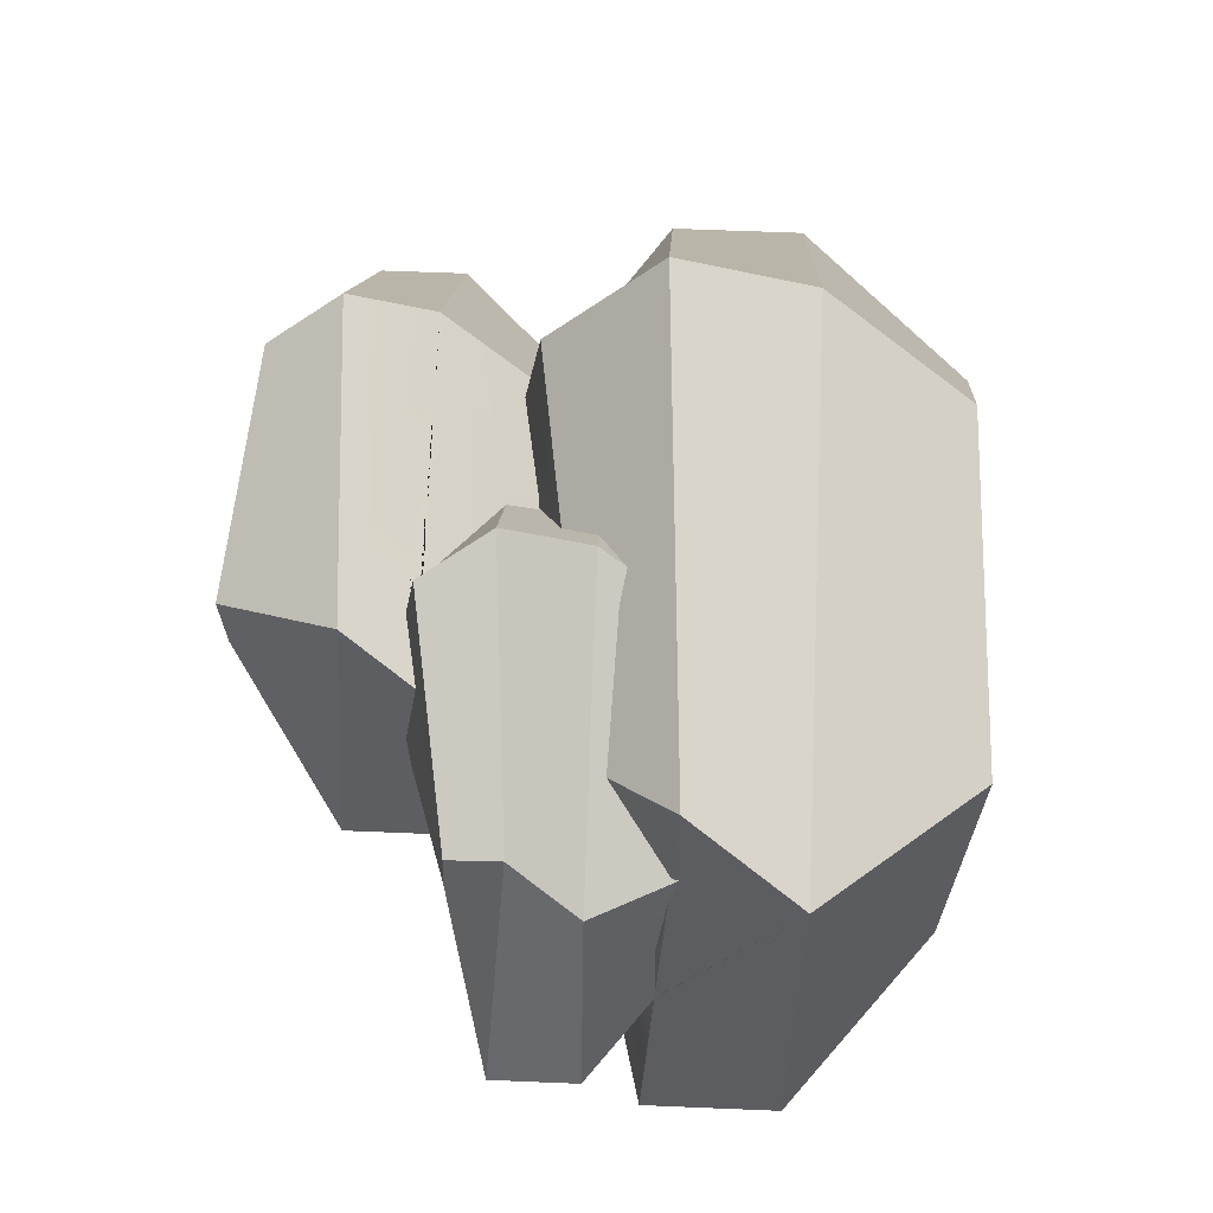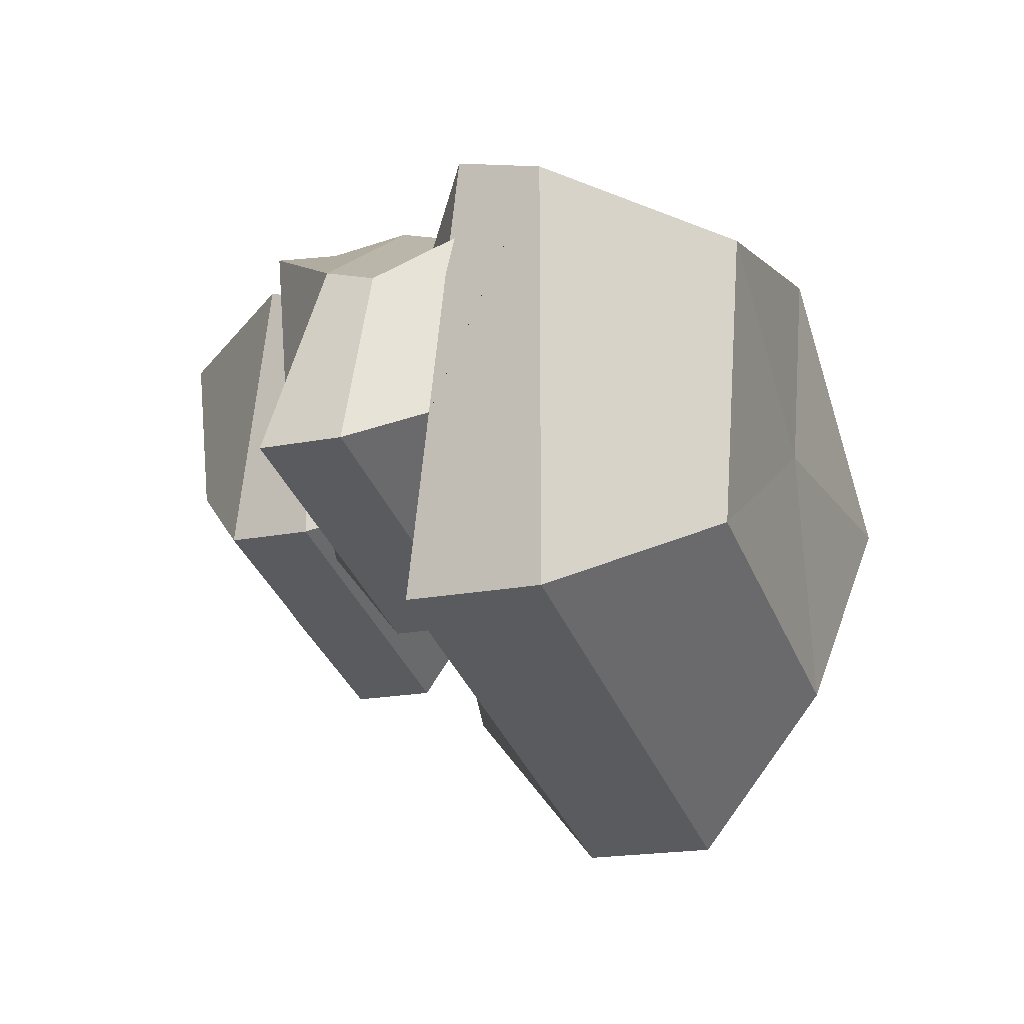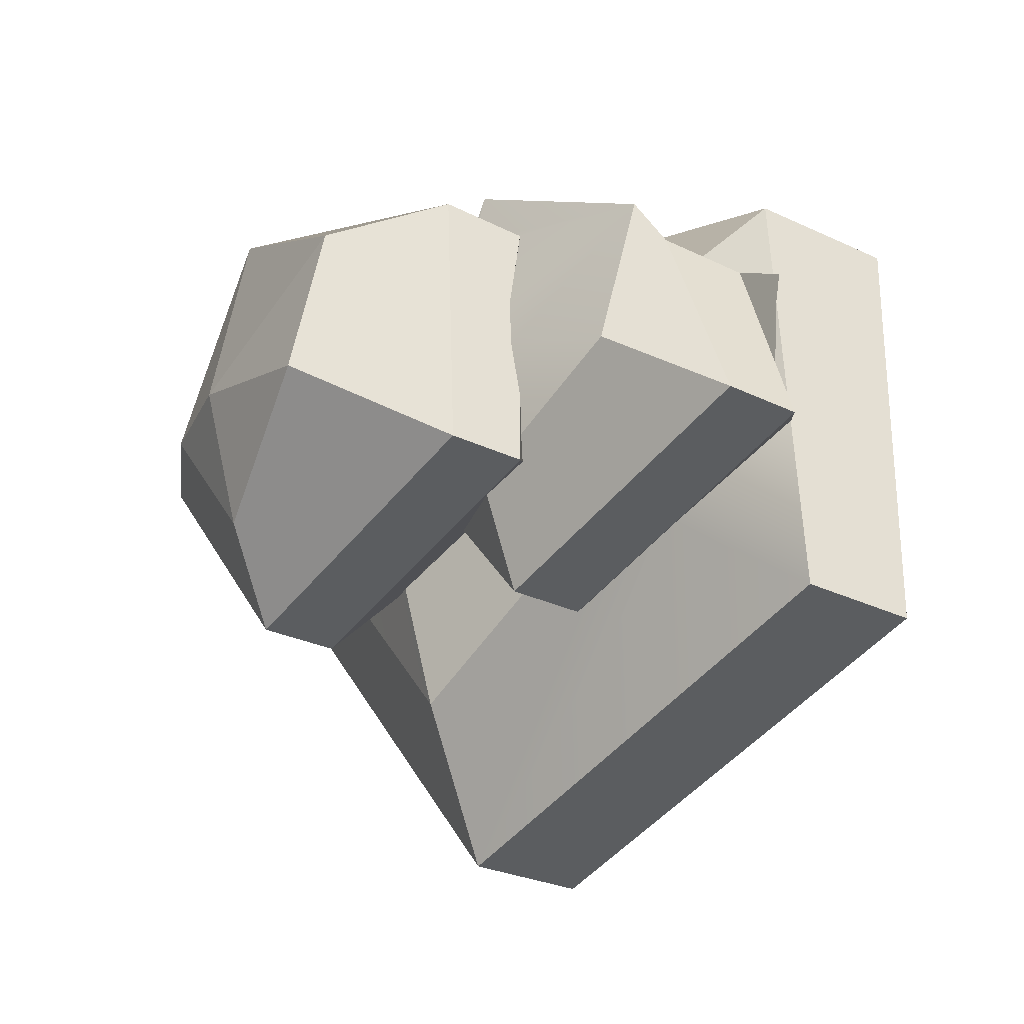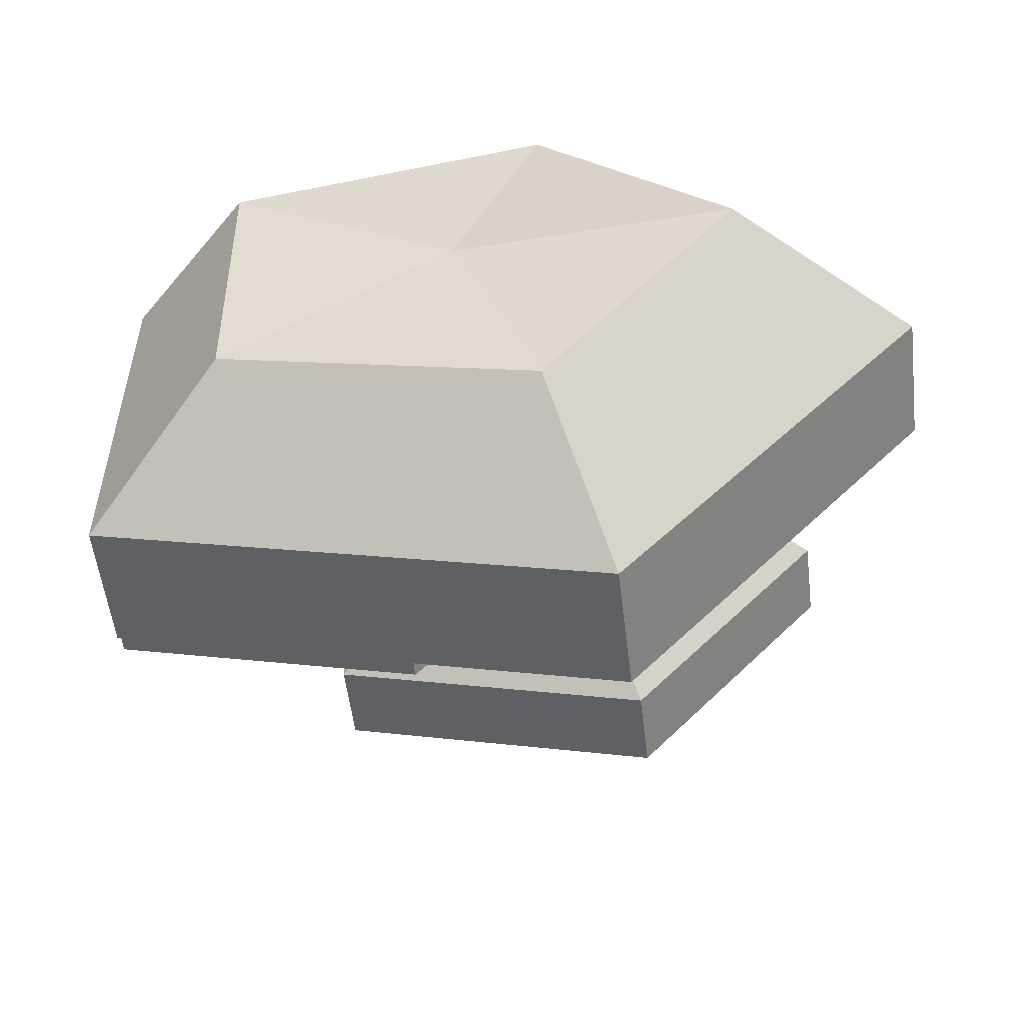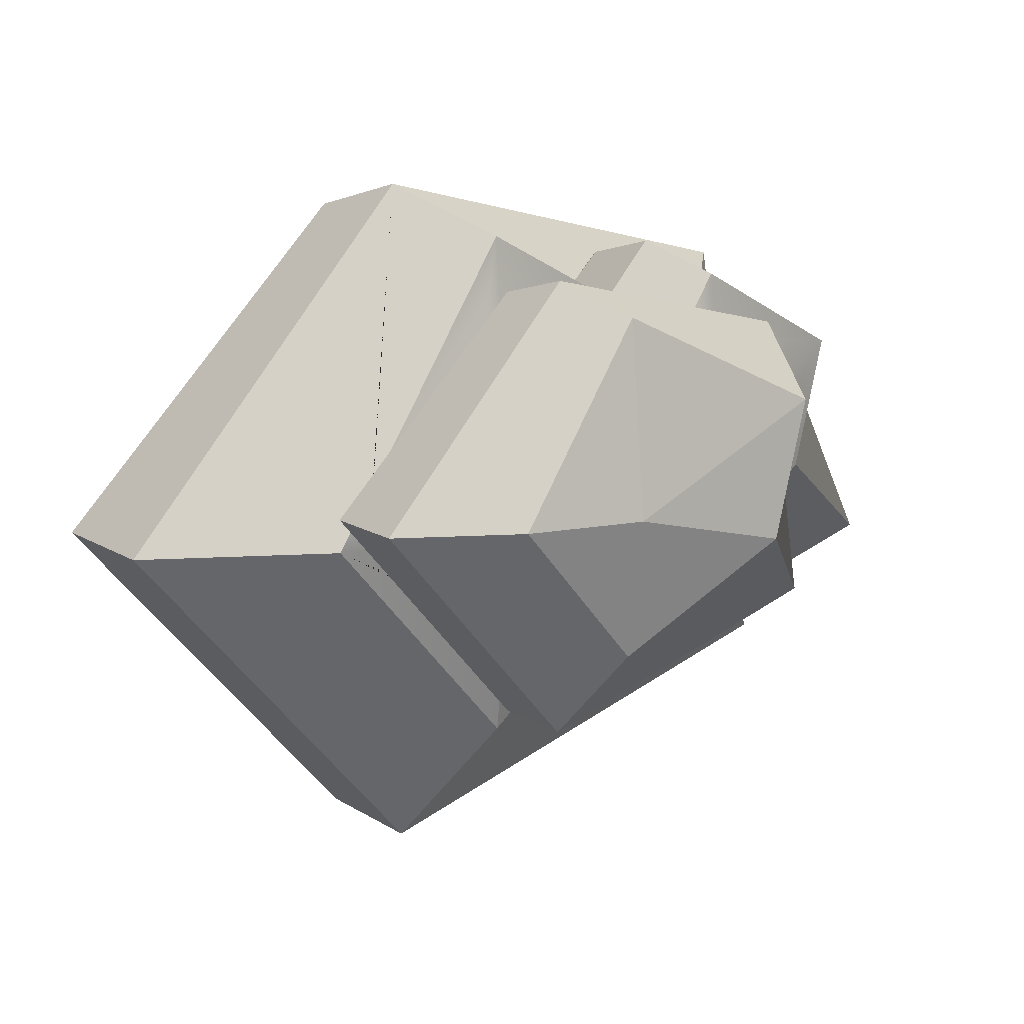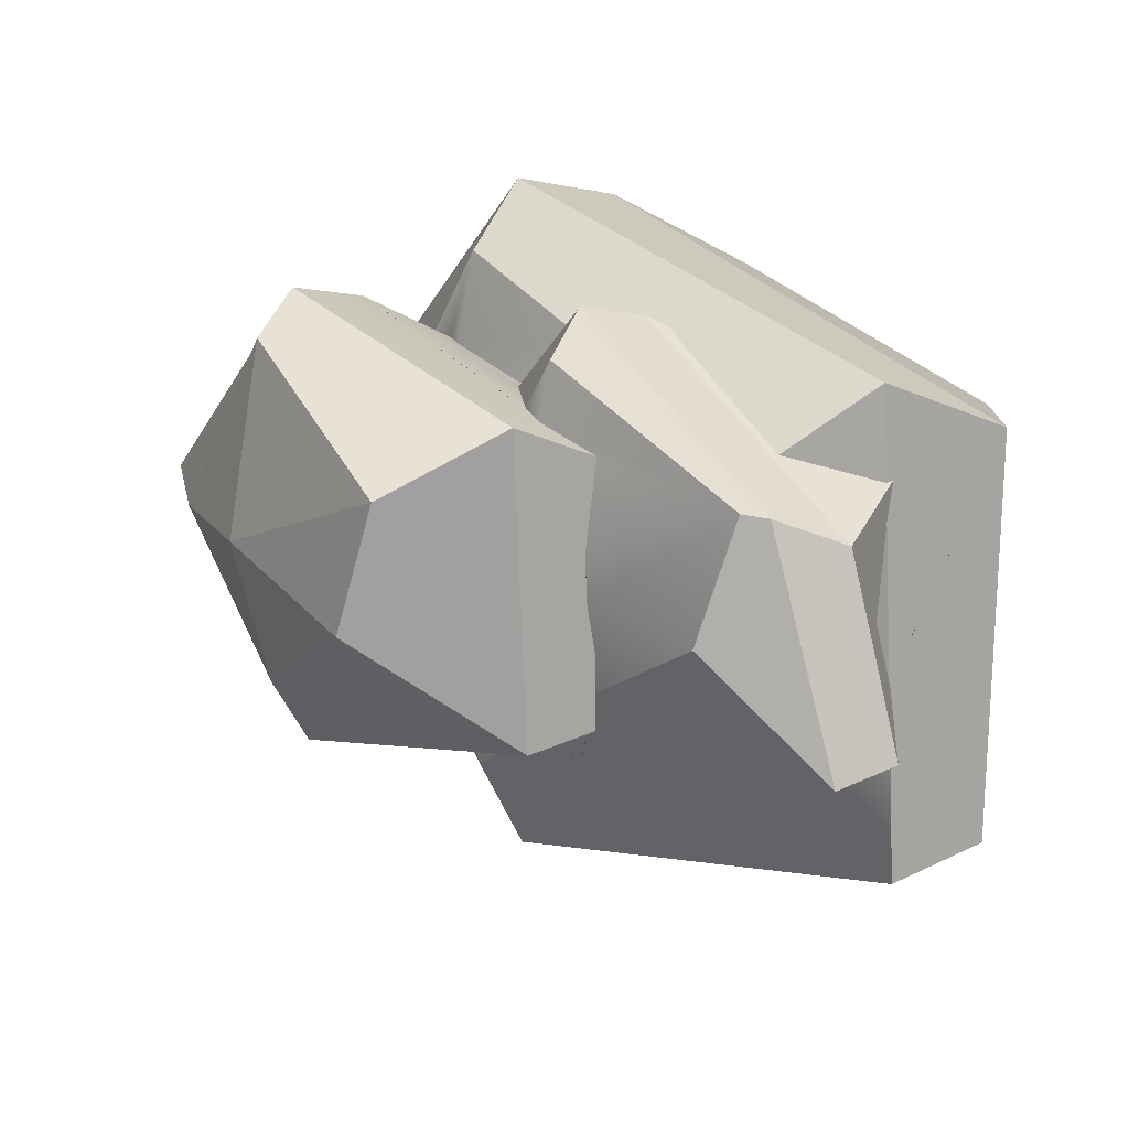
<metadata>
{"format":"obj","ext":"obj","renderer":"f3d","projection":"perspective","resolution":1024,"background":"white","views":[{"elev":58.1,"azim":-87.5,"up":"+Z"},{"elev":-19.1,"azim":-69.4,"up":"+Z"},{"elev":-26.6,"azim":-127.7,"up":"+Z"},{"elev":-54.3,"azim":6.8,"up":"+Z"},{"elev":15.0,"azim":142.2,"up":"+Z"},{"elev":19.8,"azim":-132.2,"up":"+Z"}]}
</metadata>
<code>
g default
v -2.43 2.65 -0.4806
v -2.055 2.65 0.6113
v -2.43 3.129 -0.4806
v -2.047 2.3 -0.2308
v -1.943 2.253 0.622
v -1.949 2.307 0.07402
v -2.051 2.298 -0.2465
v 0.5155 0.8038 -1.349
v 0.8341 1.604 -2.183
v 1.668 0.6703 0
v 0 0.7564 0
v -0.5249 2.65 -1.007
v -0.5398 2.613 -0.9679
v -1.847 3.034 0.7942
v -0.5249 3.129 -1.007
v 0.5155 0.8007 1.349
v -1.35 0.7197 0.8338
v -1.646 3.372 0.113
v -1.918 2.241 0.8285
v -1.855 2.212 1.349
v -1.375 2.613 -0.7363
v -2.05 2.301 -0.25
v -1.934 2.204 0.8398
v 0.8341 1.604 1.836
v -2.184 1.604 1.059
v -1.903 3.317 0.8973
v -0.4357 2.65 -0.9026
v -0.5249 2.65 1.53
v 2.699 1.604 0
v -0.726 3.516 1.482
v -1.455 2.567 0.9411
v -0.5249 3.129 1.656
v -1.064 3.981 -0.4806
v -1.064 3.503 1.04
v -0.8567 3.887 1.223
v -1.064 3.503 1.033
v -1.064 3.502 1.039
v -1.059 3.503 1.041
v -0.2809 4.602 0.113
v 0.8405 3.981 -1.007
v -0.3527 2.65 1.36
v 0.6843 3.11 -0.5982
v 0.8405 3.503 -1.007
v 0.8341 2.362 2.035
v -1.064 3.503 -0.06426
v -1.064 3.503 -0.4806
v -0.9528 3.399 -0.4116
v -1.028 3.469 -0.2859
v -2.184 2.362 -1.349
v 0.8341 2.362 -2.183
v 0.04992 2.97 1.06
v -0.003962 2.968 1.045
v 0.01767 2.968 1.021
v -1.064 3.569 0.2654
v -0.01731 3.129 -0.4129
v -0.7006 3.467 -0.5469
v -0.3437 2.841 -0.7949
v 0.5155 2.975 -1.349
v -0.7069 3.572 1.155
v -0.5294 3.516 1.182
v 0.6394 4.368 -0.4806
v 0.03893 3.04 -0.3471
v 0.5727 3.143 -0.5961
v -1.064 3.579 0.5418
v -0.5379 4.548 0.8973
v 2.699 2.362 0
v 1.43 2.975 0.3643
v 1.668 2.975 0
v 1.25 3.095 0
v 0.7041 4.558 0.371
v 0.8405 3.503 1.53
v 0.6539 3.032 1.245
v 0.6394 4.368 1.482
v 1.367 4.368 0.371
v 0.8405 3.981 1.656
v 2.018 3.503 0.371
v 2.018 3.981 0.371
v -0.6038 2.451 1.409
v -0.03284 3.129 1.119
v -0.5178 3.503 1.18
v -0.3138 2.835 1.348
v 0.5155 2.975 1.76
v 0.5461 3.065 1.234
v 1.407 2.975 0.3989
v 1.43 2.97 0.371
v -1.35 0.8278 -0.8338
v -2.184 1.604 -1.349
g Rock
f 3 1 2 14
f 4 5 6
f 2 1 7 4 6 5 23
f 10 8 9 29
f 8 10 11
f 12 13 21 22 7 1
f 13 12 27
f 12 1 3 15
f 16 17 11
f 15 3 18 48 47 56
f 18 3 14 26
f 19 20 31
f 24 25 17 16
f 10 16 11
f 20 25 24 44
f 14 2 28 32
f 30 26 14 32
f 24 16 10 29
f 34 35 33 46 45 54 64 36
f 34 36 37
f 38 34 37
f 40 33 39 61
f 41 28 78
f 42 43 76 85 67 69
f 28 41 81 53 52 79 32
f 39 33 35 65
f 45 46 47 48
f 2 23 19 31 78 28
f 50 49 21 13 27 57 58
f 51 52 53
f 48 18 54 45
f 55 15 56
f 59 30 60
f 25 20 19 23 5 4 7 22 49 87
f 58 57 62 63
f 54 18 26 64
f 24 29 66 44
f 67 68 69
f 29 9 50 66
f 61 39 70
f 44 66 68 67 85 84 82
f 39 65 70
f 43 46 33 40
f 71 72 84 85 76
f 73 65 35 75
f 74 61 70
f 71 75 35 34 38 59 60 80
f 65 73 70
f 66 50 58 68
f 71 76 77 75
f 73 74 70
f 75 77 74 73
f 55 56 47 46 43 42 63 62
f 27 12 15 55 62 57
f 32 79 80 60 30
f 71 80 79 52 51 83 72
f 76 43 40 77
f 41 78 31 20 44 82 81
f 77 40 61 74
f 81 82 83 51 53
f 82 84 72 83
f 68 58 63 42 69
f 26 30 59 38 37 36 64
f 17 86 11
f 86 8 11
f 49 22 21
f 86 17 25 87
f 9 8 86 87
f 9 87 49 50

</code>
